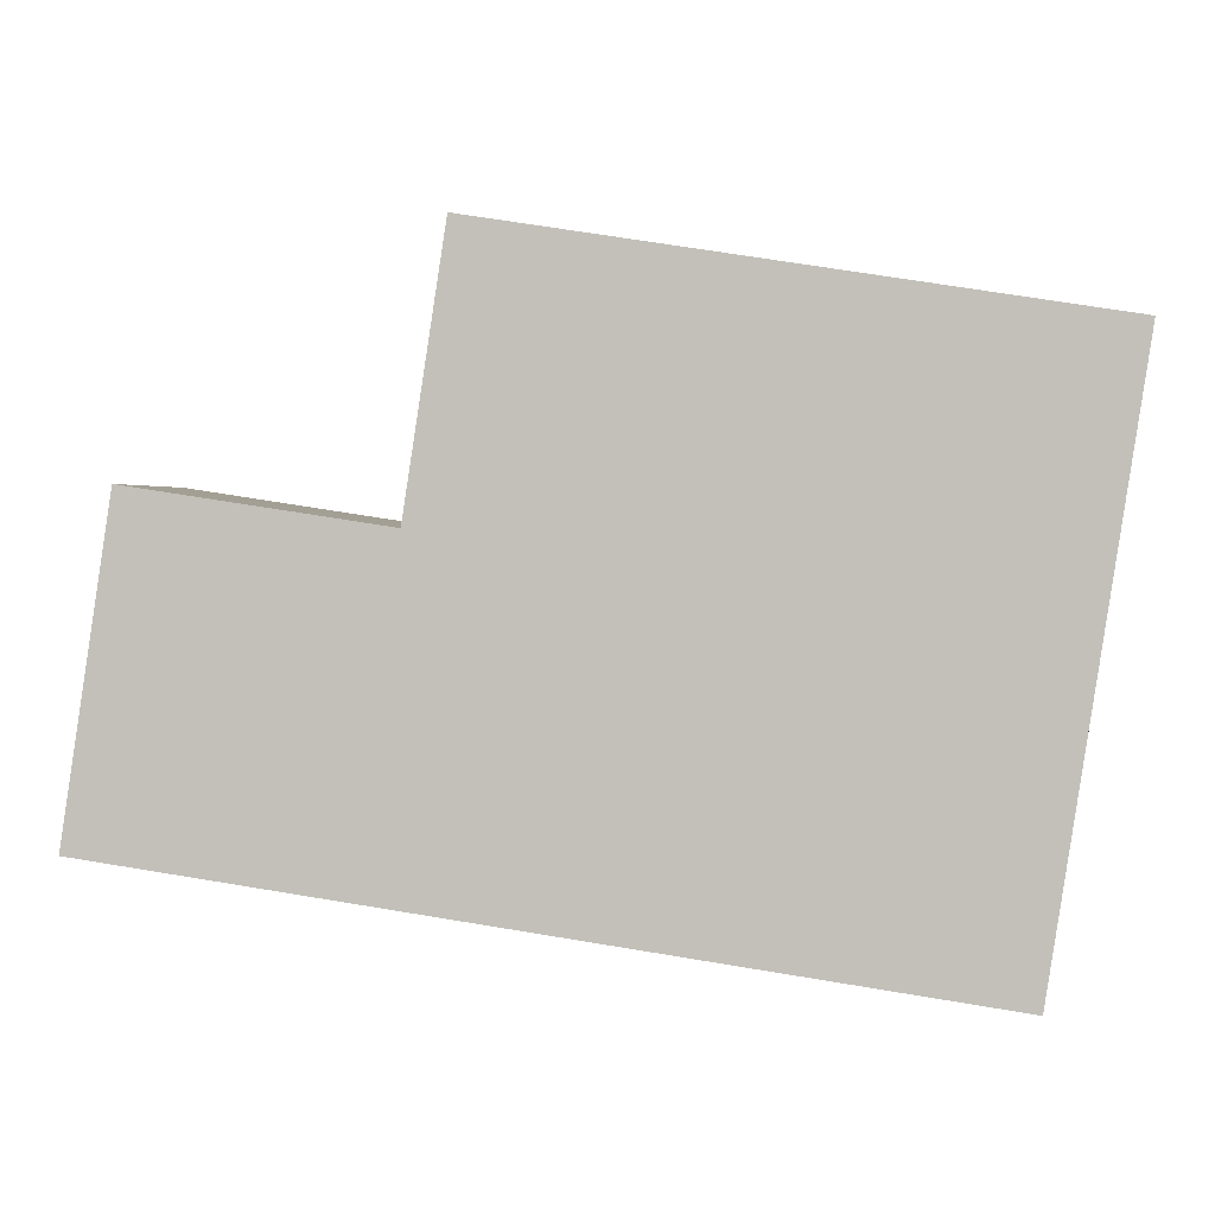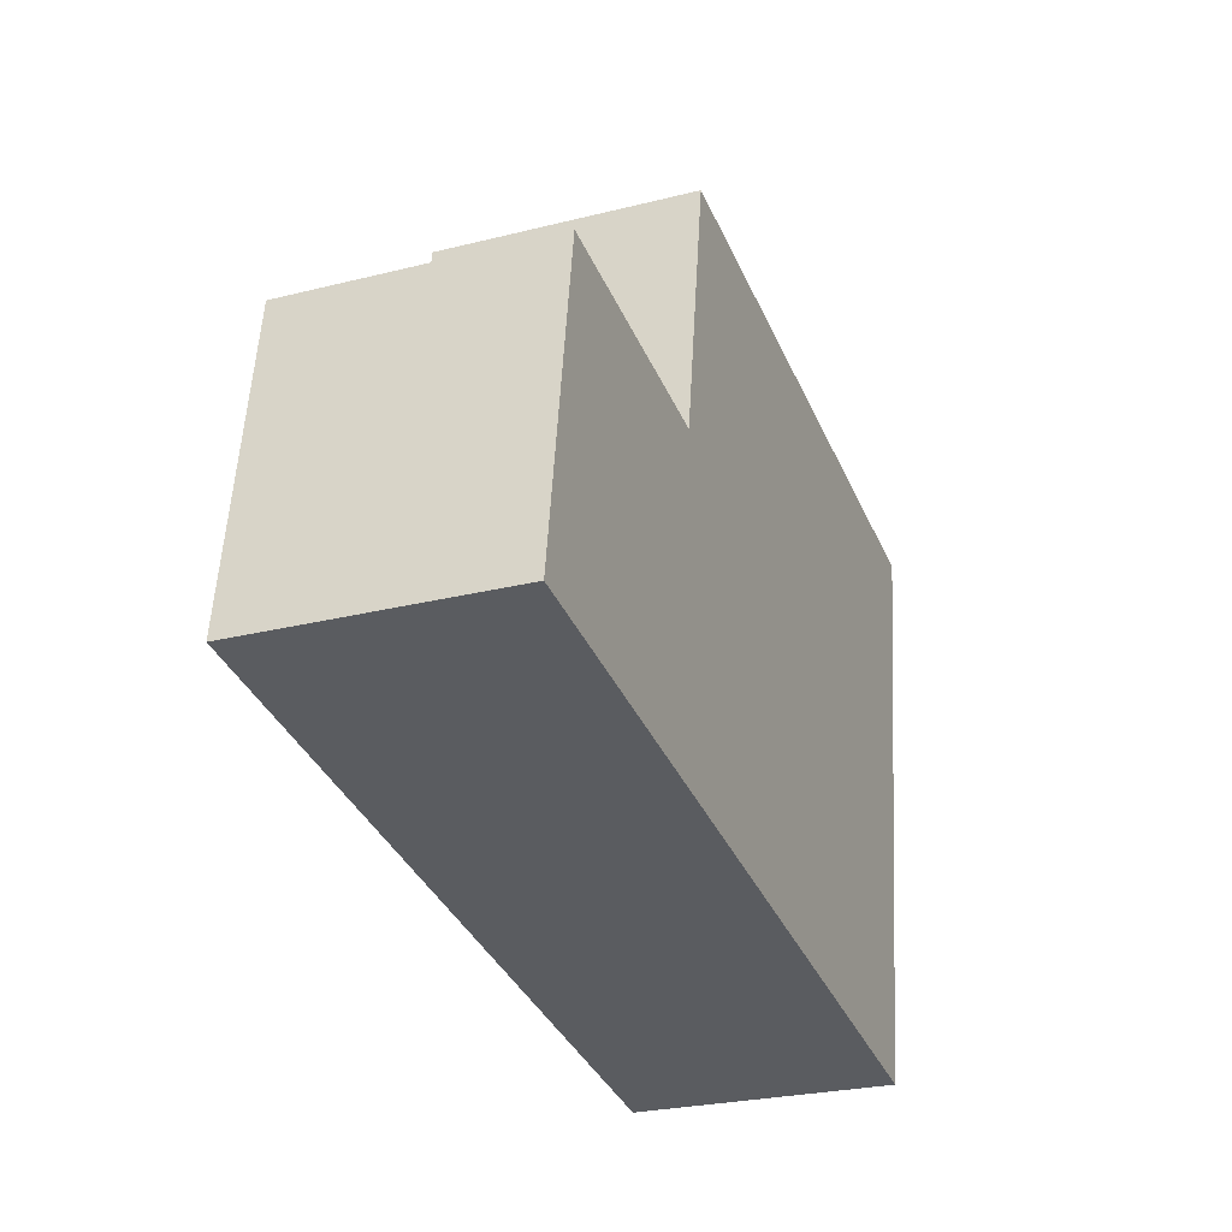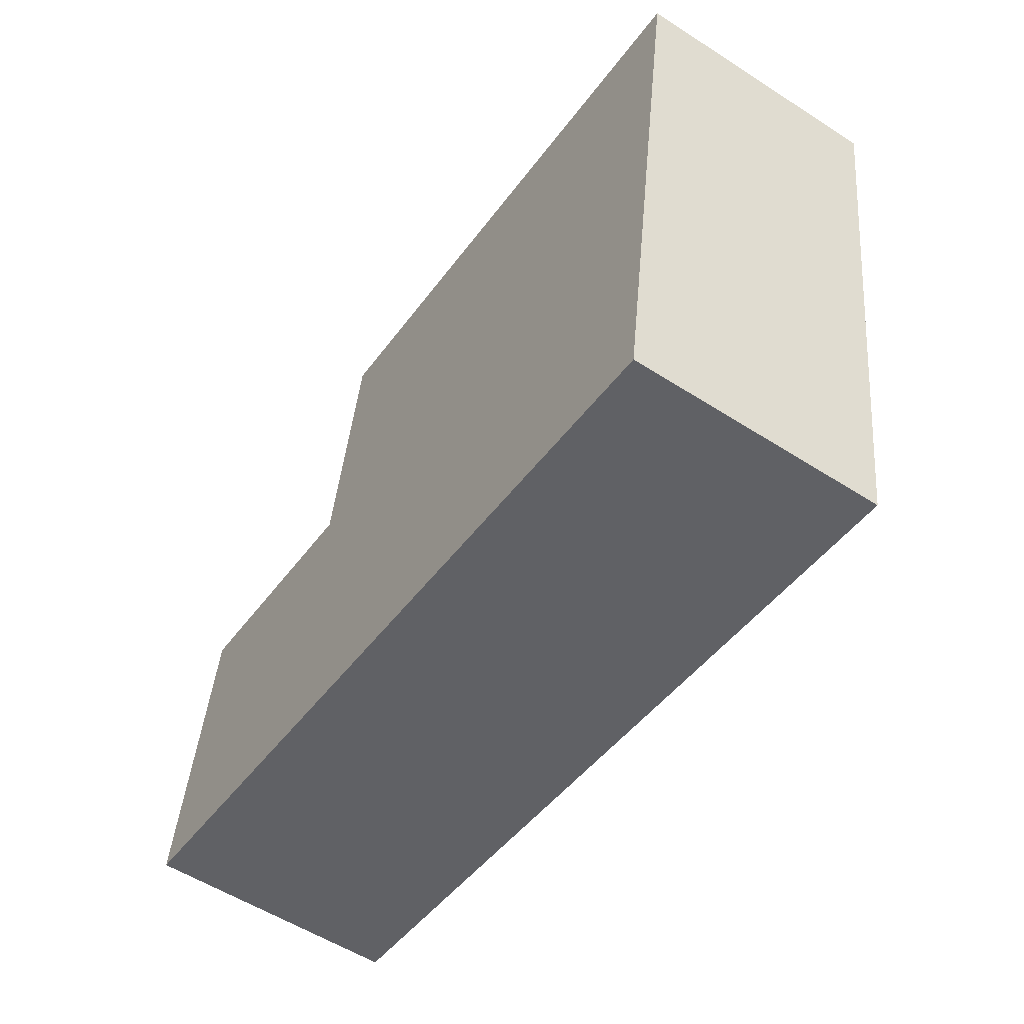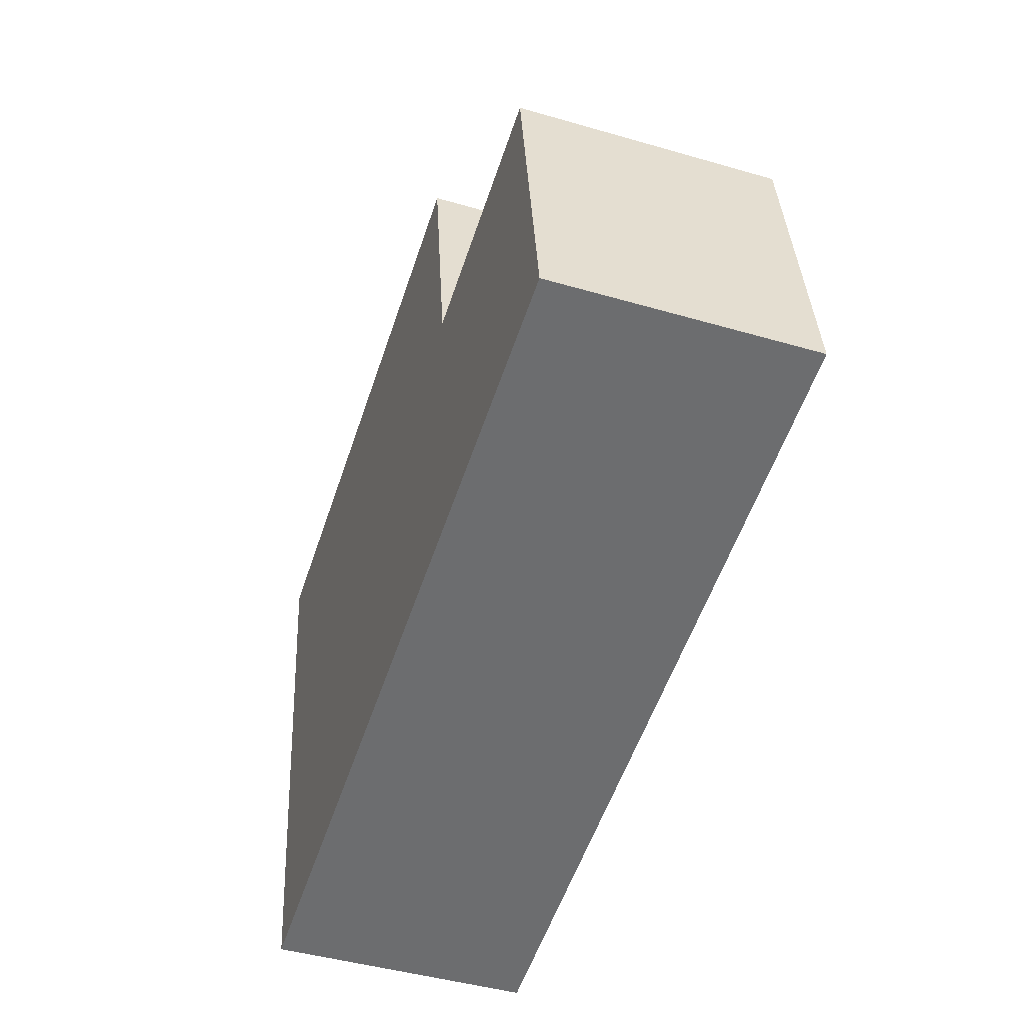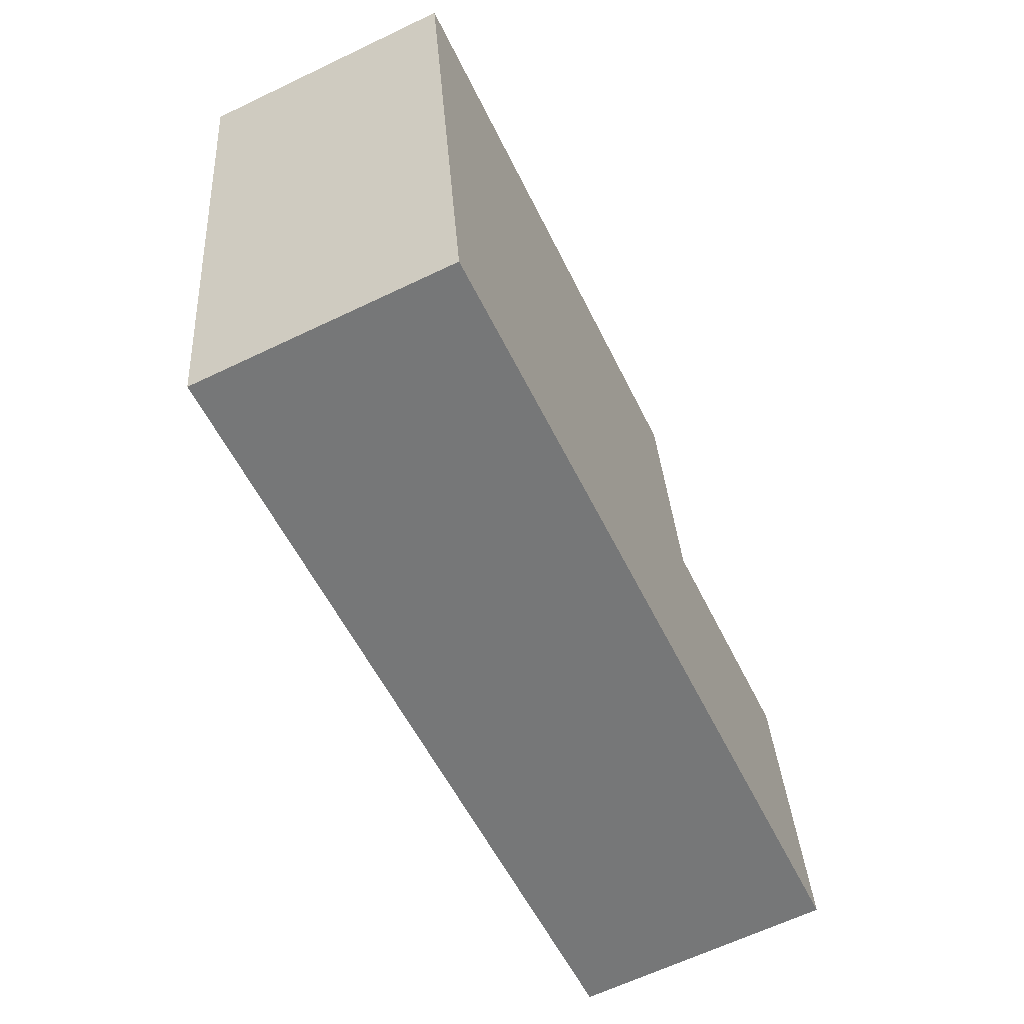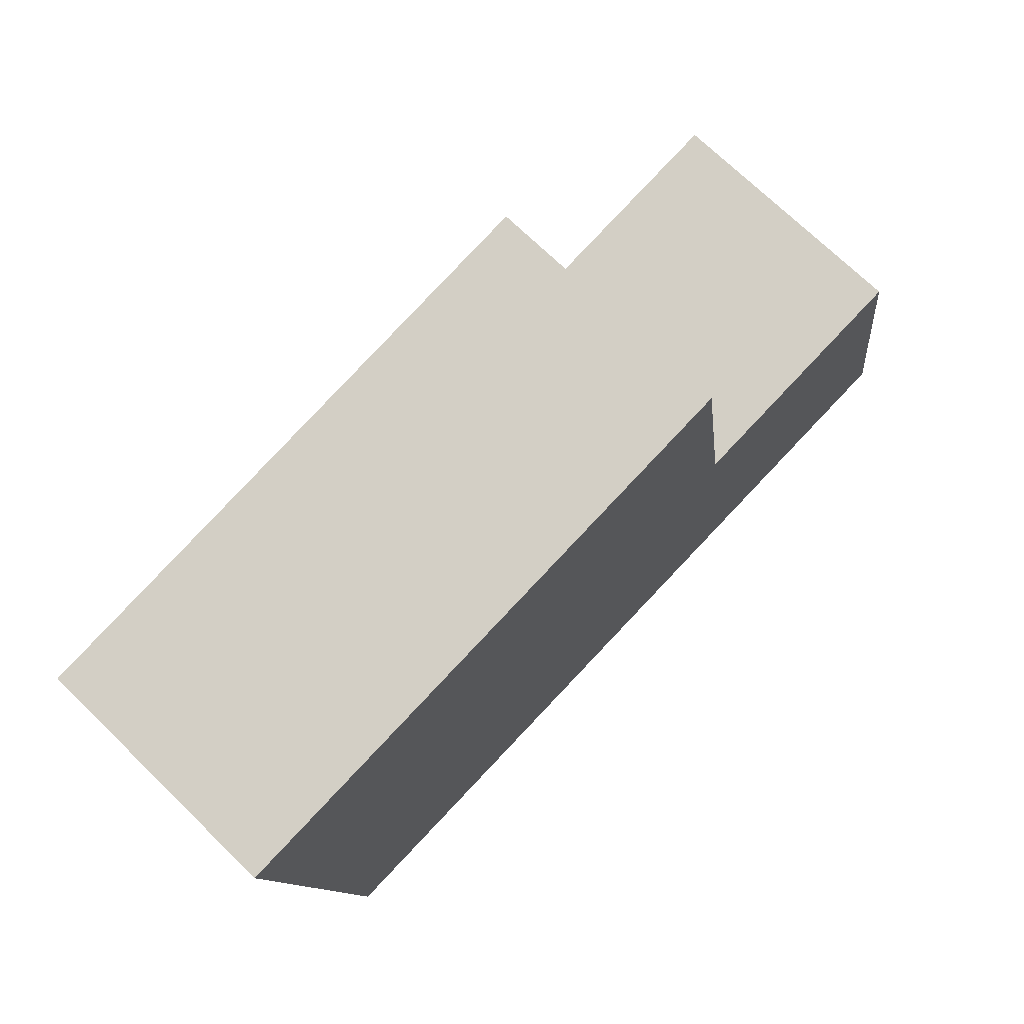
<metadata>
{"format":"obj","ext":"obj","renderer":"f3d","projection":"perspective","resolution":1024,"background":"white","views":[{"elev":2.0,"azim":-176.3,"up":"+Z"},{"elev":-26.3,"azim":111.6,"up":"+Z"},{"elev":-55.7,"azim":-124.0,"up":"+Z"},{"elev":-45.4,"azim":71.5,"up":"+Z"},{"elev":-64.5,"azim":-64.3,"up":"+Z"},{"elev":72.0,"azim":-45.8,"up":"+Z"}]}
</metadata>
<code>
v  9.942 3.83 -7.249
v  12.86 3.83 -2.028
v  13.57 3.83 -6.697
v  9.231 3.83 -2.58
v  0.5926 3.83 -3.895
v  1.303 3.83 -8.564
v  8.172e-05 3.83 -0.0001214
v  8.639 3.83 1.315
v  13.57 4.101e-16 -6.697
v  9.231 1.58e-16 -2.58
v  9.942 4.439e-16 -7.249
v  12.86 1.241e-16 -2.027
v  0.5926 2.385e-16 -3.895
v  1.303 5.244e-16 -8.564
v  0 0 0
v  8.639 -8.054e-17 1.315
g defaultobject
f 1 2 3
f 2 1 4
f 1 5 4
f 5 1 6
f 4 7 8
f 7 4 5
f 9 10 11
f 10 9 12
f 13 11 10
f 11 13 14
f 15 10 16
f 10 15 13
f 1 9 11
f 9 1 3
f 9 2 12
f 2 9 3
f 12 4 10
f 4 12 2
f 5 14 13
f 14 5 6
f 6 11 14
f 11 6 1
f 16 7 15
f 7 16 8
f 7 13 15
f 13 7 5
f 10 8 16
f 8 10 4

</code>
